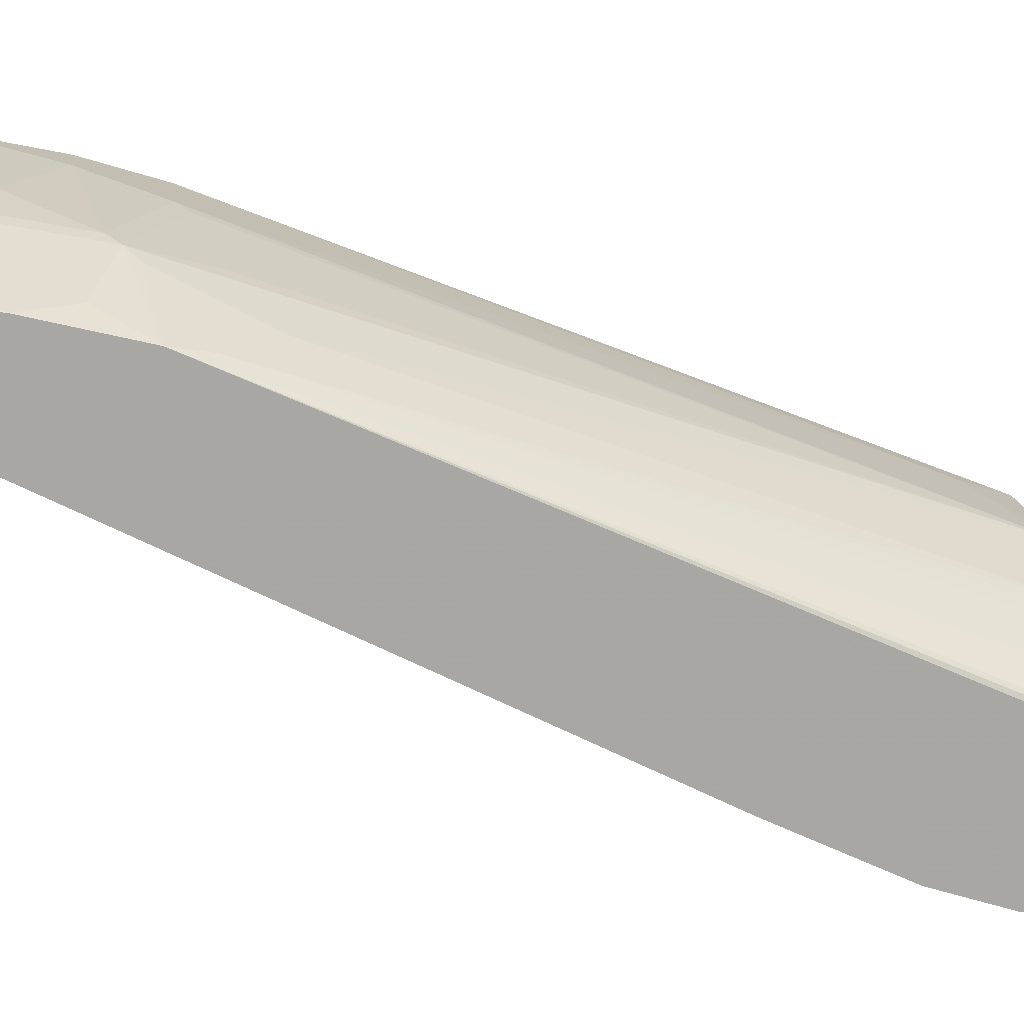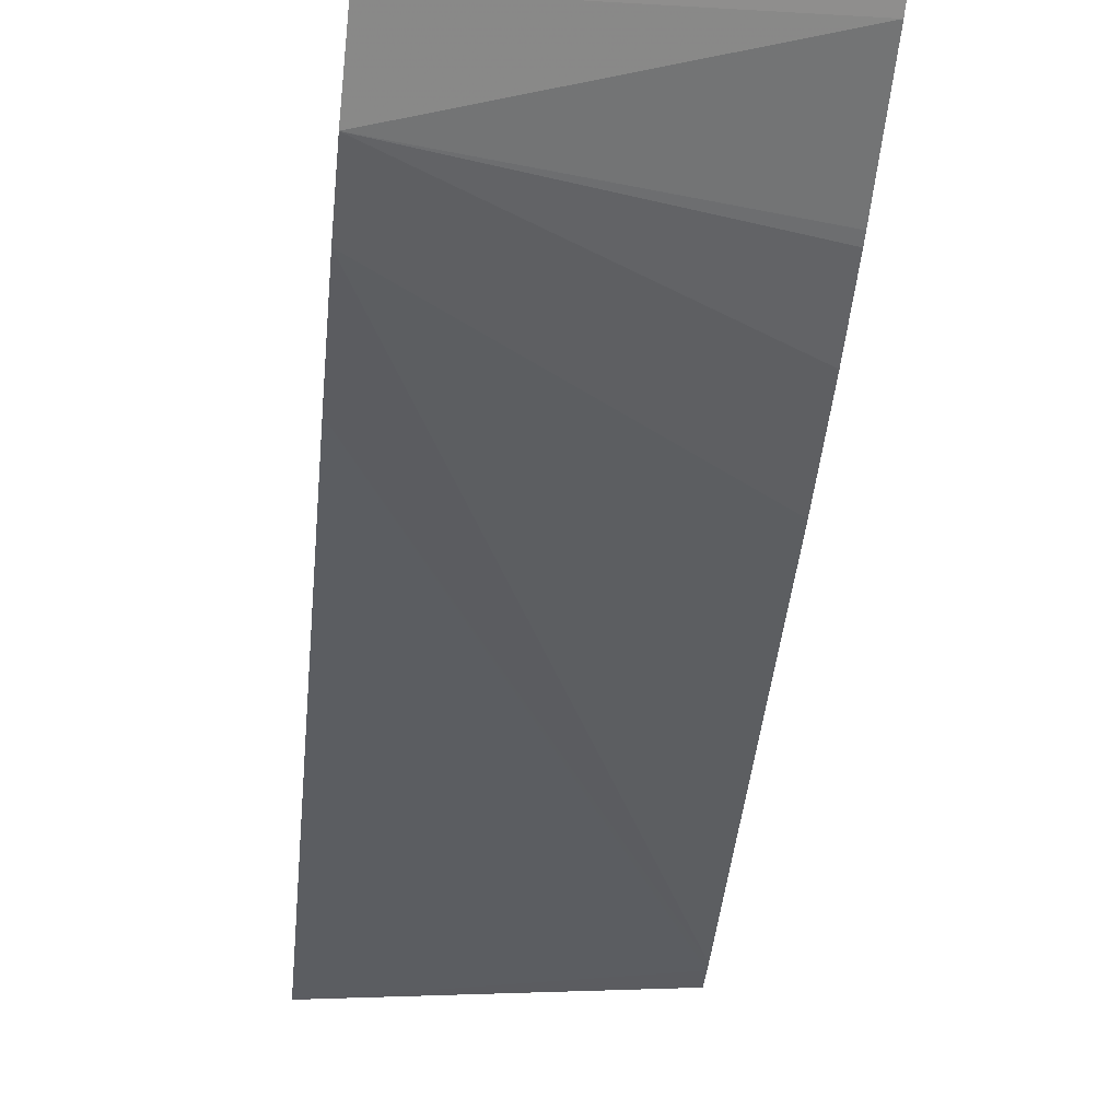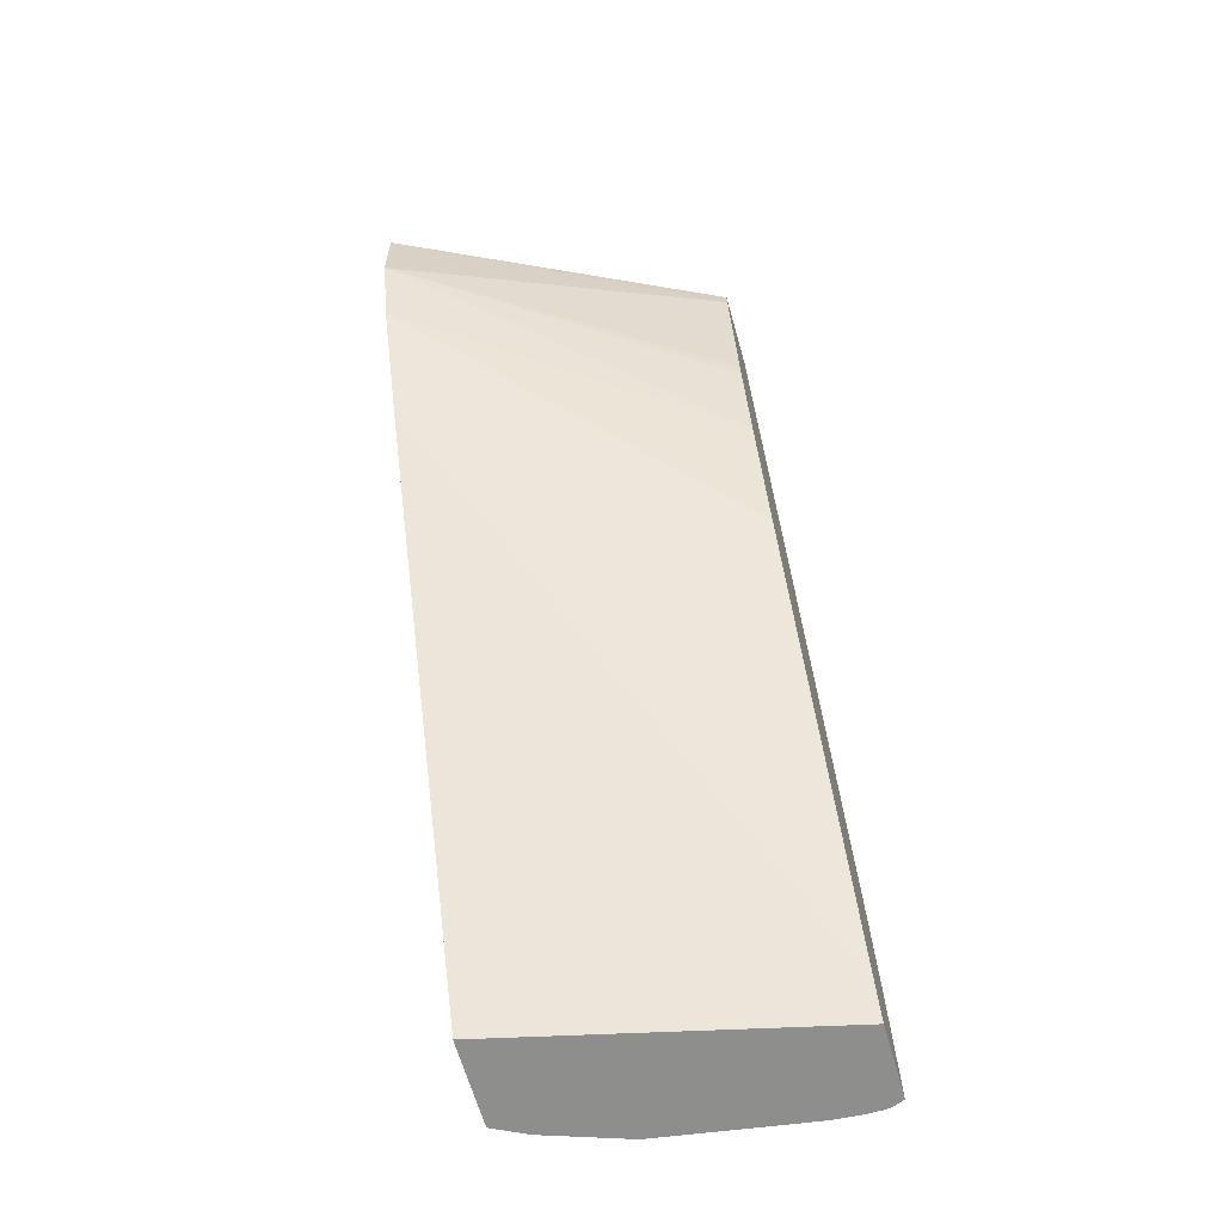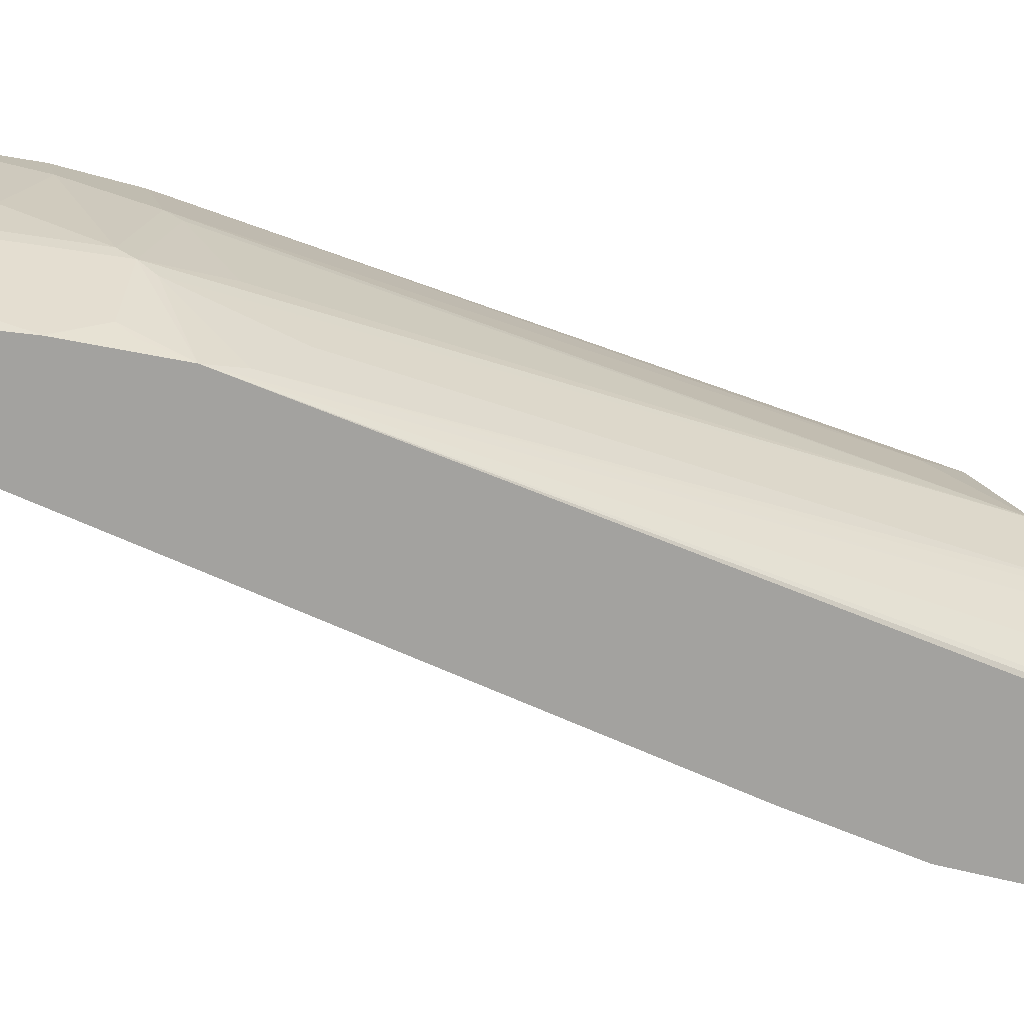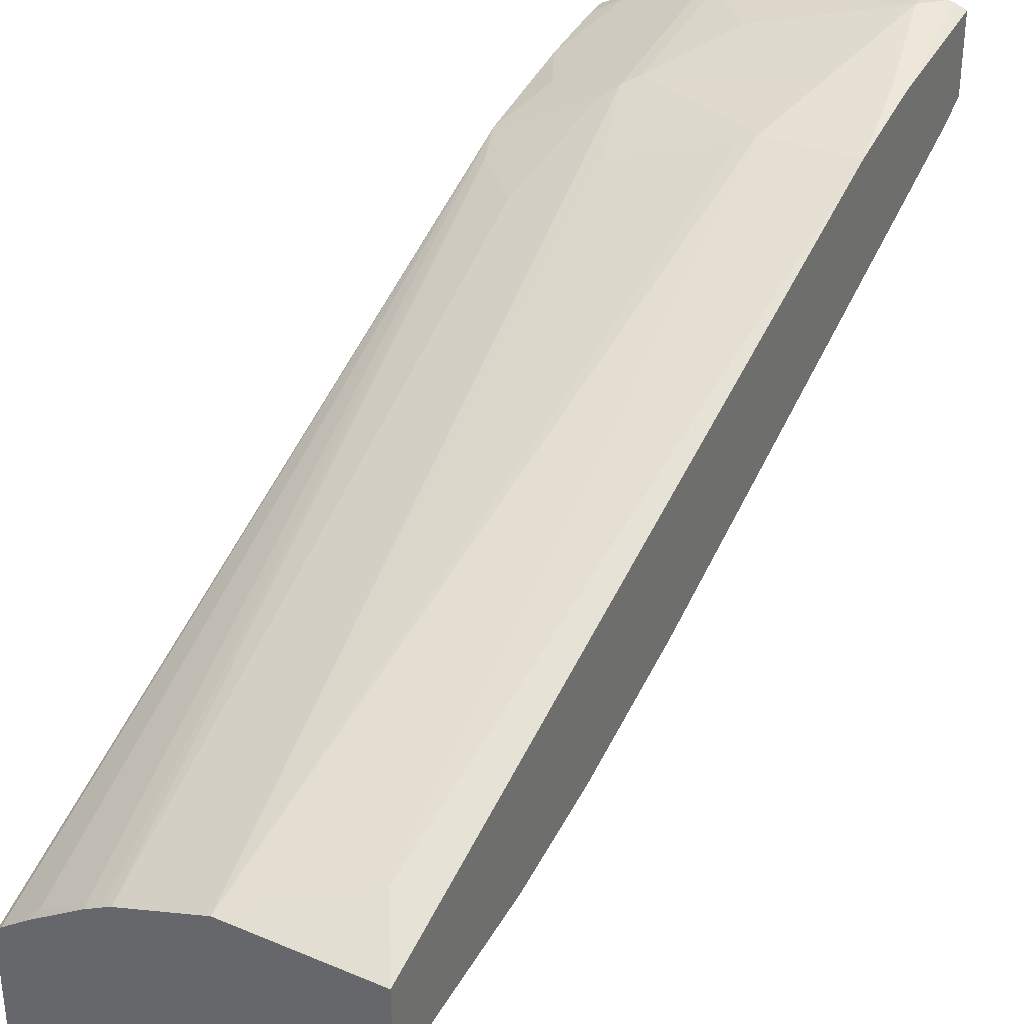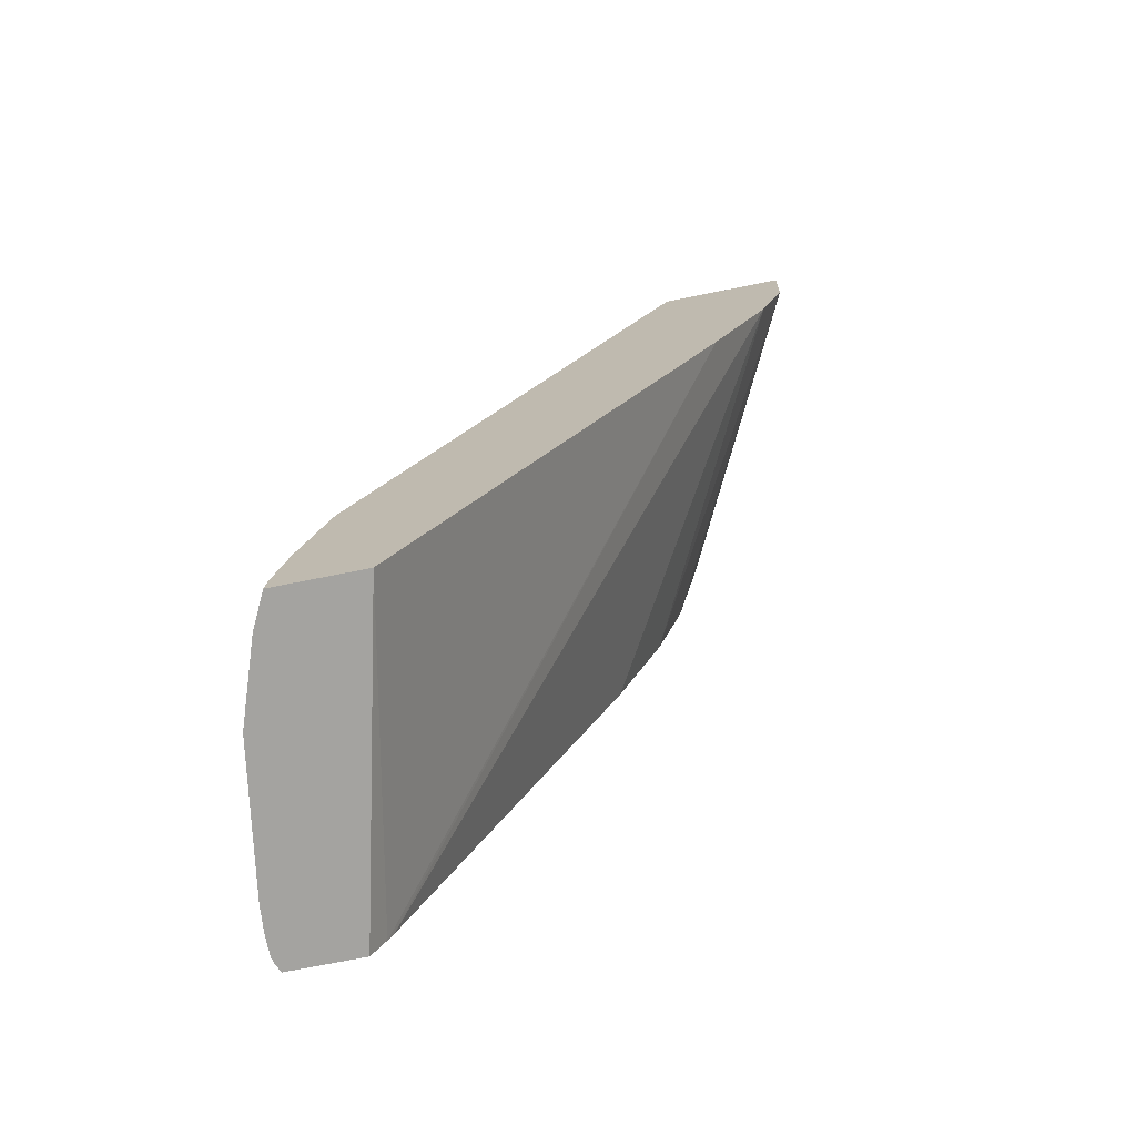
<metadata>
{"format":"obj","ext":"obj","renderer":"f3d","projection":"perspective","resolution":1024,"background":"white","views":[{"elev":16.0,"azim":82.6,"up":"+Z"},{"elev":-67.5,"azim":173.9,"up":"+Z"},{"elev":-64.9,"azim":-164.1,"up":"+Y"},{"elev":17.2,"azim":75.3,"up":"+Z"},{"elev":34.0,"azim":-150.4,"up":"+Z"},{"elev":-72.9,"azim":101.3,"up":"+Y"}]}
</metadata>
<code>
v -0.01499 -0.3722 0.5452
v -0.01878 -0.3722 0.5443
v 1.67e-06 -0.3722 0.5452
v 1.67e-06 -0.3572 0.5452
v -0.02686 -0.29 0.5264
v -0.02686 -0.3719 0.5411
v -0.02686 -0.3722 0.5412
v 0.01881 -0.3722 0.5438
v 0.02262 -0.3722 0.5433
v 0.1316 -0.3572 0.5264
v 0.09401 -0.3195 0.5264
v 0.01881 -0.2819 0.5264
v -0.01878 -0.2819 0.5264
v -0.02686 -0.281 0.5243
v -0.02686 -0.3722 0.4854
v 0.1316 -0.3722 0.5264
v 0.1918 -0.3722 0.5057
v 0.141 -0.3477 0.5217
v 0.1316 -0.2632 0.5076
v 0.03762 -0.2256 0.5076
v -0.02686 -0.2256 0.5076
v -0.02686 -0.3546 0.4756
v 0.2166 -0.3722 0.4274
v 0.2156 -0.3722 0.4938
v 0.1974 -0.3666 0.5029
v 0.141 -0.2537 0.5029
v 0.04701 -0.2161 0.5029
v 0.0752 0.2868 0.3008
v 1.67e-06 0.2444 0.3196
v -0.02686 0.2868 0.3008
v -0.02686 -0.3474 0.472
v 0.2166 0.07518 0.1953
v 0.2166 0.01074 0.2287
v 0.2166 -0.3722 0.4932
v 0.2166 -0.3706 0.4932
v 0.2166 -0.3669 0.4929
v 0.2166 -0.3572 0.4921
v 0.2162 -0.3102 0.4841
v 0.1974 -0.2726 0.4841
v 0.1222 -0.1974 0.4841
v 0.2162 -0.235 0.4653
v 0.1504 -0.2444 0.4958
v 0.1364 0.2868 0.2796
v 0.1692 -0.1692 0.4582
v -0.02686 0.2868 0.2444
v -0.02686 -3.582e-05 0.3196
v 0.2166 0.1692 0.1495
v 0.2166 -0.3097 0.4837
v 0.2068 -0.2632 0.477
v 0.2166 -0.2345 0.4649
v 0.2068 -0.2068 0.4582
v 0.188 -0.1879 0.4582
v 0.1425 0.2868 0.2765
v 0.2166 0.2868 0.1283
v -0.02686 0.2739 0.2444
v -0.02686 0.0926 0.2847
v 0.2166 0.2255 0.1307
v 0.2166 0.2868 0.2247
v 0.2147 0.2868 0.2287
v 0.2114 0.2868 0.2321
v 0.188 0.2819 0.2515
v 0.155 0.2868 0.2697
v -0.02686 0.1692 0.2632
v -0.02686 0.1601 0.2652
v 0.1928 0.2868 0.2454
f 26 42 28
f 26 28 40
f 27 40 28
f 28 43 53
f 28 53 62
f 28 59 58
f 28 65 60
f 28 60 59
f 28 58 54
f 28 45 30
f 26 41 42
f 28 54 45
f 28 62 65
f 26 39 41
f 23 37 36
f 25 38 39
f 25 37 38
f 25 36 37
f 25 35 36
f 24 35 25
f 24 34 35
f 23 35 34
f 23 36 35
f 23 48 37
f 23 50 48
f 23 58 50
f 28 30 29
f 23 54 58
f 26 40 27
f 28 42 44
f 50 62 51
f 31 46 47
f 23 57 54
f 61 65 62
f 60 65 61
f 57 64 63
f 56 64 57
f 55 57 63
f 54 57 55
f 51 62 53
f 50 61 62
f 50 60 61
f 50 59 60
f 50 58 59
f 47 56 57
f 46 56 47
f 45 54 55
f 43 51 53
f 43 52 51
f 43 44 52
f 42 52 44
f 42 51 52
f 42 50 51
f 41 48 50
f 41 49 48
f 41 50 42
f 39 48 49
f 39 49 41
f 38 48 39
f 37 48 38
f 31 47 32
f 28 44 43
f 23 47 57
f 12 21 13
f 23 33 32
f 5 55 63
f 5 45 55
f 5 30 45
f 5 21 30
f 5 14 21
f 5 13 14
f 4 13 5
f 4 12 13
f 4 11 12
f 4 10 11
f 4 9 10
f 4 8 9
f 3 8 4
f 5 63 64
f 2 5 6
f 1 5 2
f 1 4 5
f 1 3 4
f 1 8 3
f 1 9 8
f 1 16 9
f 1 17 16
f 1 24 17
f 1 34 24
f 1 23 34
f 1 15 23
f 1 7 15
f 23 32 47
f 2 6 7
f 5 64 56
f 1 2 7
f 5 46 31
f 5 56 46
f 22 32 33
f 22 31 32
f 21 29 30
f 20 26 27
f 20 29 21
f 20 28 29
f 20 27 28
f 19 26 20
f 18 39 26
f 18 25 39
f 17 25 18
f 17 24 25
f 15 22 23
f 22 33 23
f 9 16 10
f 12 20 21
f 12 19 20
f 11 19 12
f 10 19 11
f 10 26 19
f 10 18 26
f 10 17 18
f 10 16 17
f 13 21 14
f 5 7 6
f 5 15 7
f 5 22 15
f 5 31 22

</code>
